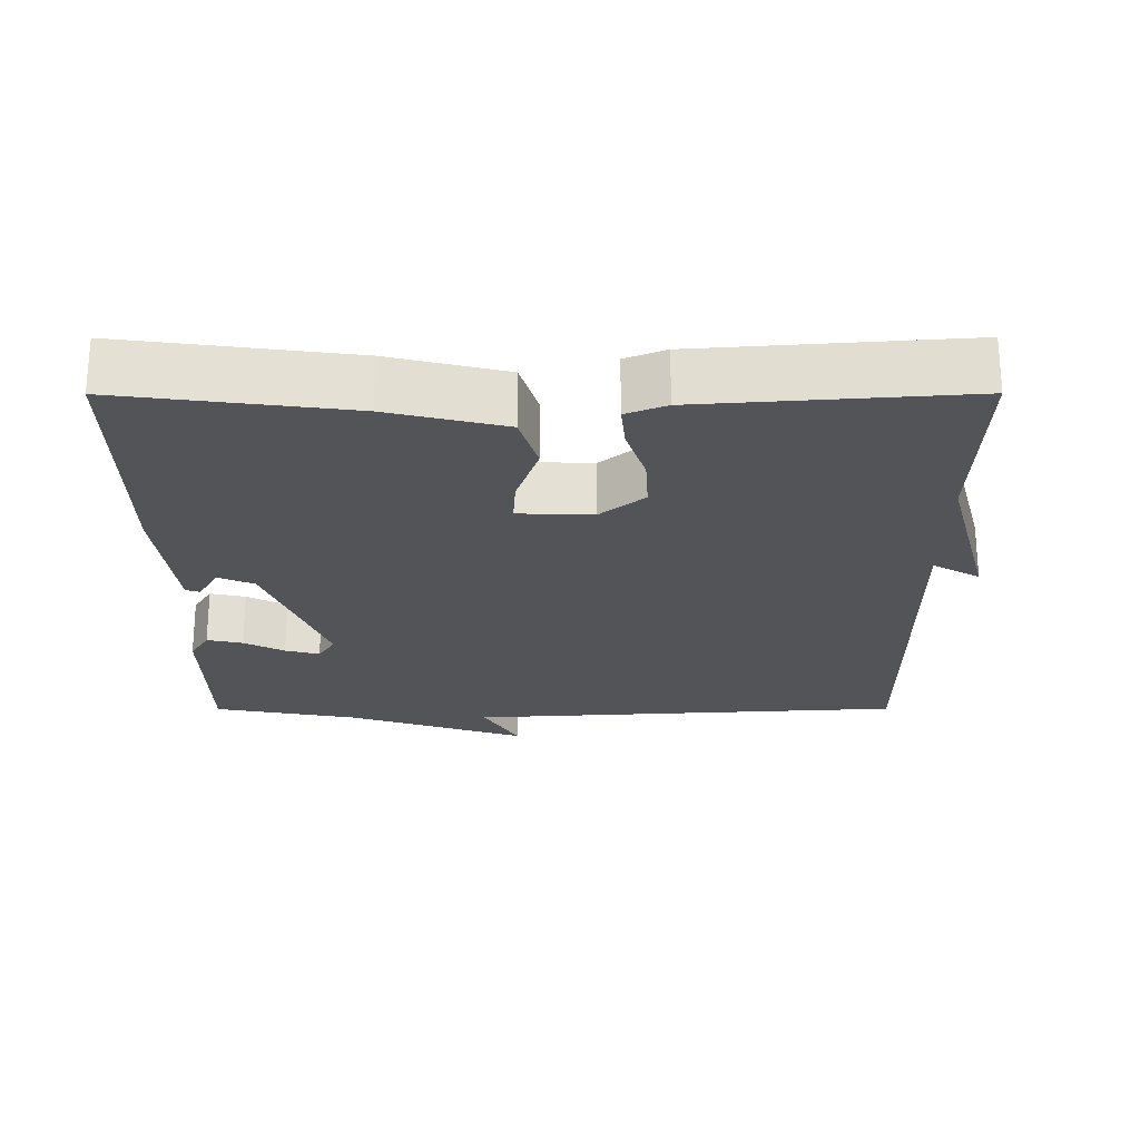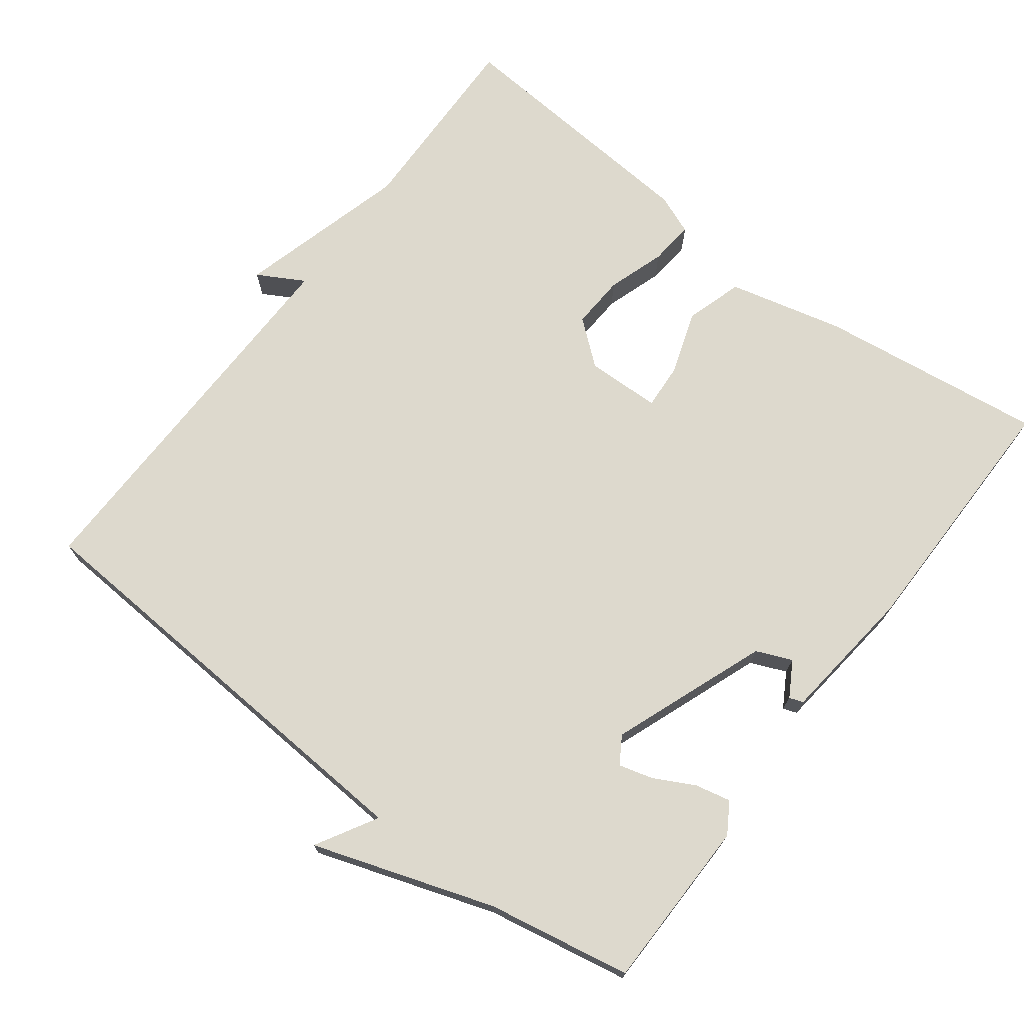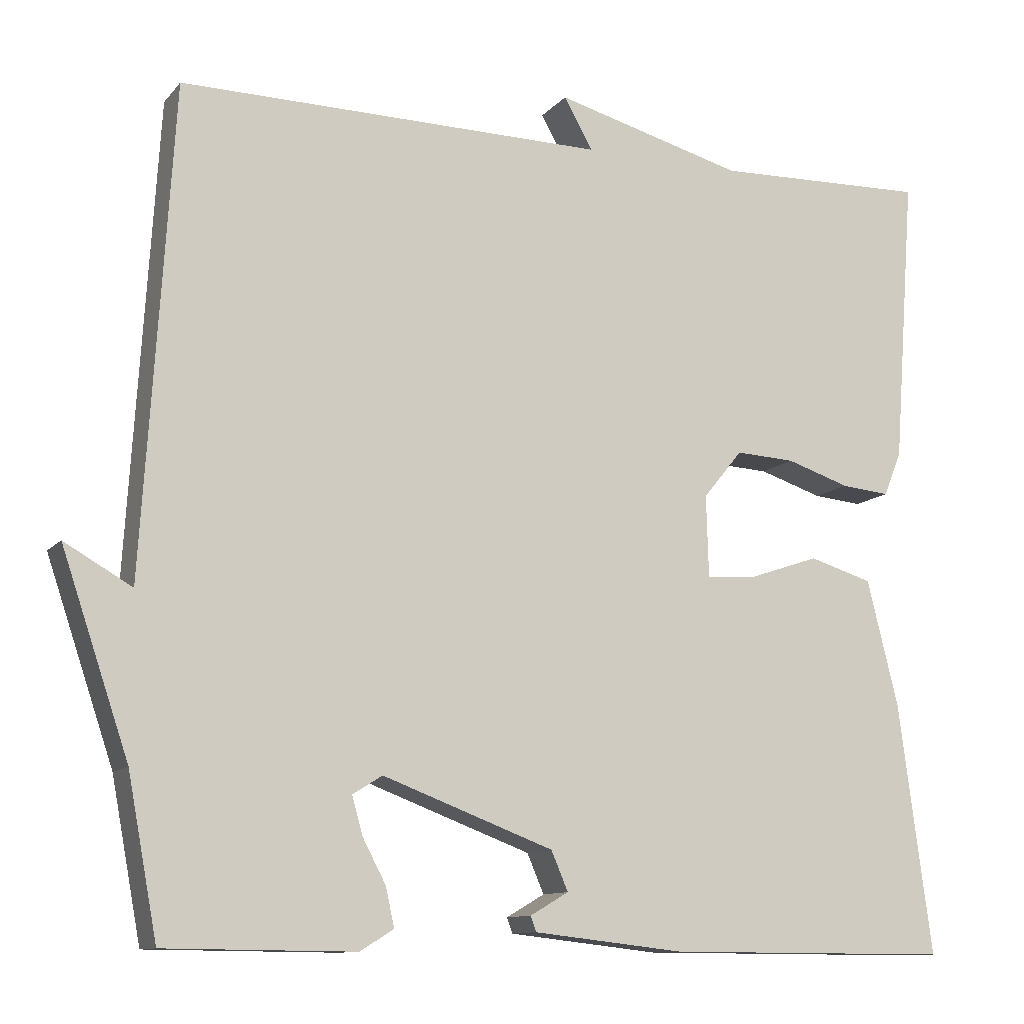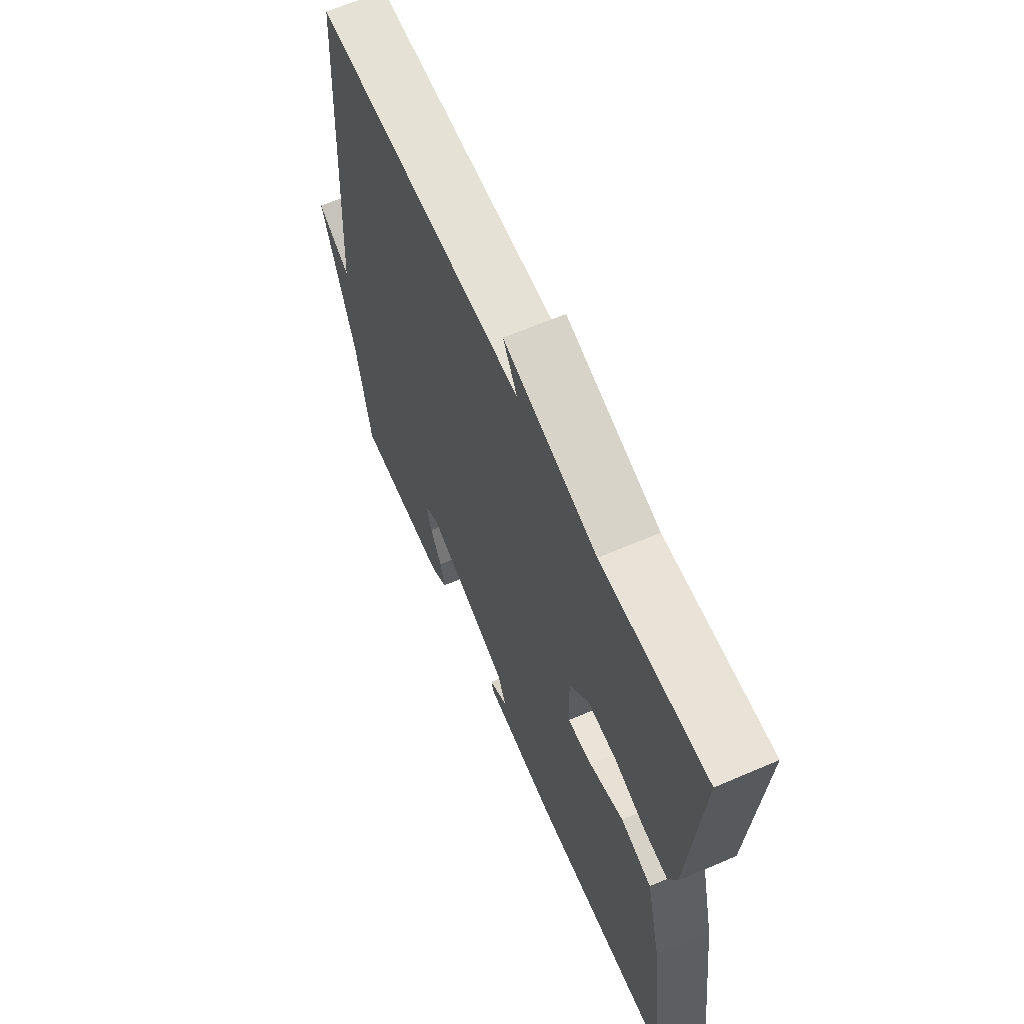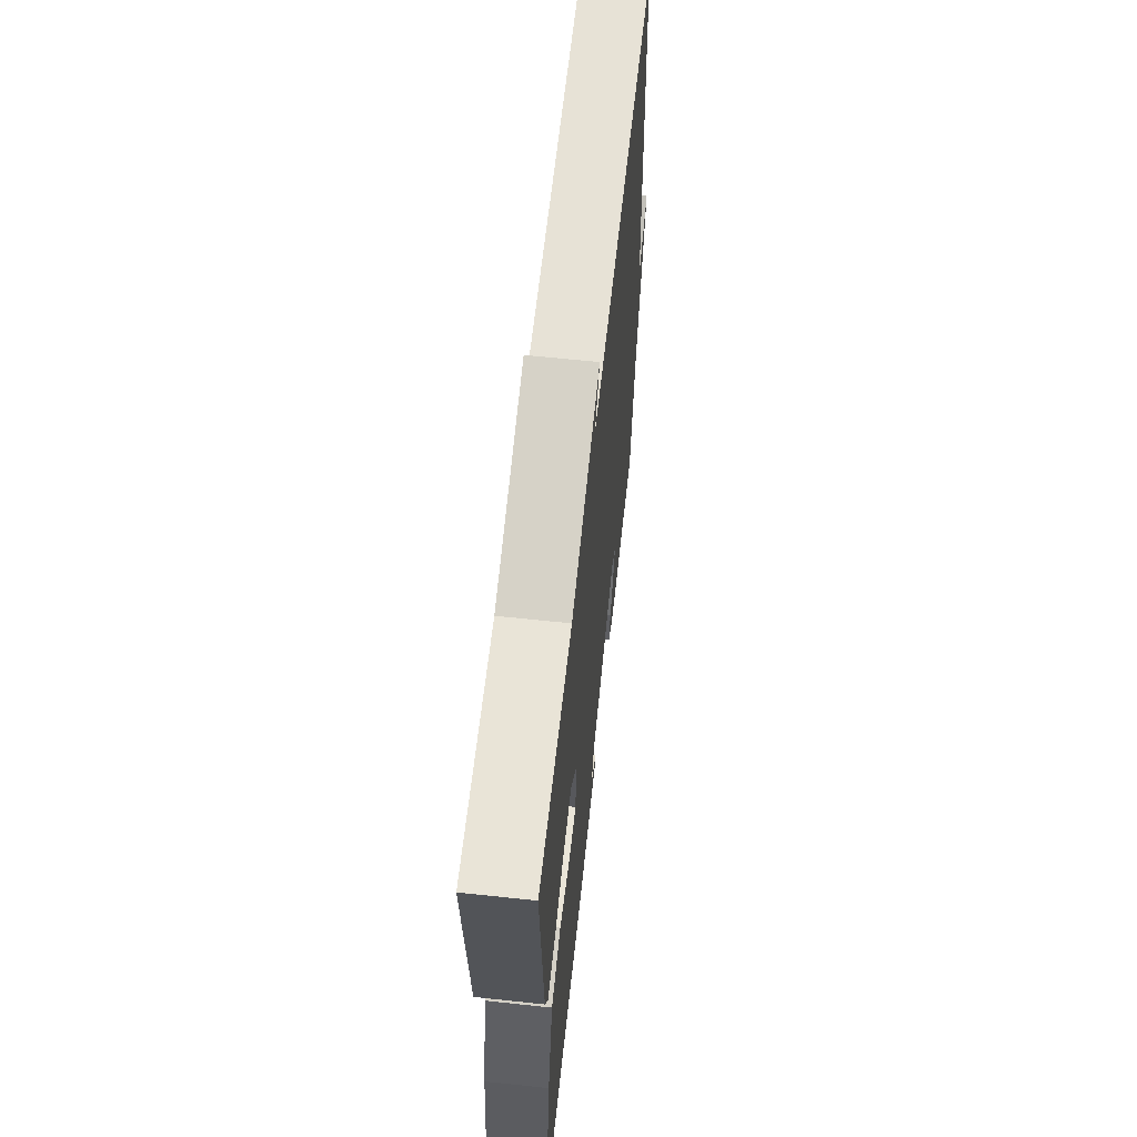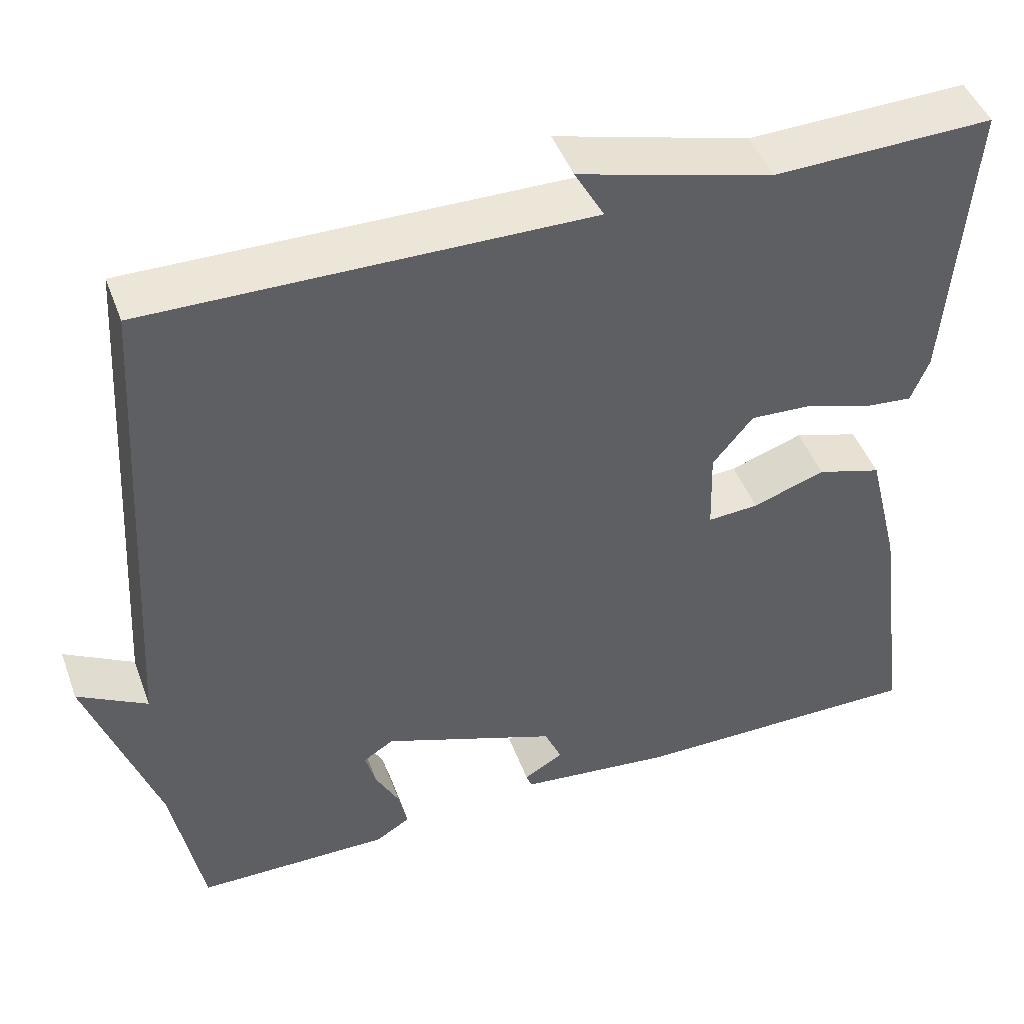
<metadata>
{"format":"obj","ext":"obj","renderer":"f3d","projection":"perspective","resolution":1024,"background":"white","views":[{"elev":-23.6,"azim":-89.9,"up":"+Y"},{"elev":71.9,"azim":127.3,"up":"+Y"},{"elev":-11.2,"azim":156.5,"up":"+Z"},{"elev":63.5,"azim":-113.5,"up":"+Z"},{"elev":62.7,"azim":-83.8,"up":"+Z"},{"elev":46.1,"azim":160.2,"up":"+Z"}]}
</metadata>
<code>
v -0.5 0.07 -0.5
v -0.459 0.07 -0.189
v -0.42 0.07 -0.031
v -0.341 0.07 -0.007
v -0.253 0.07 -0.037
v -0.191 0.07 -0.041
v -0.188 0.07 0.061
v -0.237 0.07 0.121
v -0.311 0.07 0.117
v -0.39 0.07 0.091
v -0.451 0.07 0.085
v -0.473 0.07 0.14
v -0.5 0.07 0.5
v -0.233 0.07 0.493
v 0.003 0.07 0.557
v -0.033 0.07 0.493
v 0.5 0.07 0.5
v 0.537 0.07 -0.103
v 0.621 0.07 -0.055
v 0.537 0.07 -0.303
v 0.5 0.07 -0.5
v 0.264 0.07 -0.502
v 0.222 0.07 -0.476
v 0.233 0.07 -0.427
v 0.262 0.07 -0.372
v 0.275 0.07 -0.325
v 0.238 0.07 -0.302
v 0.025 0.07 -0.382
v 0.004 0.07 -0.431
v 0.052 0.07 -0.459
v 0.045 0.07 -0.478
v -0.143 0.07 -0.499
v -0.5 0 -0.5
v -0.459 0 -0.189
v -0.42 0 -0.031
v -0.341 0 -0.007
v -0.253 0 -0.037
v -0.191 0 -0.041
v -0.188 0 0.061
v -0.237 0 0.121
v -0.311 0 0.117
v -0.39 0 0.091
v -0.451 0 0.085
v -0.473 0 0.14
v -0.5 0 0.5
v -0.233 0 0.493
v 0.003 0 0.557
v -0.033 0 0.493
v 0.5 0 0.5
v 0.537 0 -0.103
v 0.621 0 -0.055
v 0.537 0 -0.303
v 0.5 0 -0.5
v 0.264 0 -0.502
v 0.222 0 -0.476
v 0.233 0 -0.427
v 0.262 0 -0.372
v 0.275 0 -0.325
v 0.238 0 -0.302
v 0.025 0 -0.382
v 0.004 0 -0.431
v 0.052 0 -0.459
v 0.045 0 -0.478
v -0.143 0 -0.499
f 32 1 2
f 31 32 2
f 30 31 2
f 29 30 2
f 3 4 5
f 2 3 5
f 29 2 5
f 28 29 5
f 27 28 5 6
f 23 24 25
f 22 23 25
f 21 22 25
f 20 21 25
f 20 25 26
f 19 20 26
f 18 19 26
f 18 26 27
f 17 18 27
f 16 17 27
f 14 15 16
f 12 13 14
f 11 12 14
f 10 11 14
f 9 10 14
f 8 9 14 16
f 7 8 16 27
f 6 7 27
f 34 33 64
f 34 64 63
f 34 63 62
f 34 62 61
f 37 36 35
f 37 35 34
f 37 34 61
f 37 61 60
f 38 37 60 59
f 57 56 55
f 57 55 54
f 57 54 53
f 57 53 52
f 58 57 52
f 58 52 51
f 58 51 50
f 59 58 50
f 59 50 49
f 59 49 48
f 48 47 46
f 46 45 44
f 46 44 43
f 46 43 42
f 46 42 41
f 48 46 41 40
f 59 48 40 39
f 59 39 38
f 1 33 34 2
f 2 34 35 3
f 3 35 36 4
f 4 36 37 5
f 5 37 38 6
f 6 38 39 7
f 7 39 40 8
f 8 40 41 9
f 9 41 42 10
f 10 42 43 11
f 11 43 44 12
f 12 44 45 13
f 13 45 46 14
f 14 46 47 15
f 15 47 48 16
f 16 48 49 17
f 17 49 50 18
f 18 50 51 19
f 19 51 52 20
f 20 52 53 21
f 21 53 54 22
f 22 54 55 23
f 23 55 56 24
f 24 56 57 25
f 25 57 58 26
f 26 58 59 27
f 27 59 60 28
f 28 60 61 29
f 29 61 62 30
f 30 62 63 31
f 31 63 64 32
f 32 64 33 1

</code>
